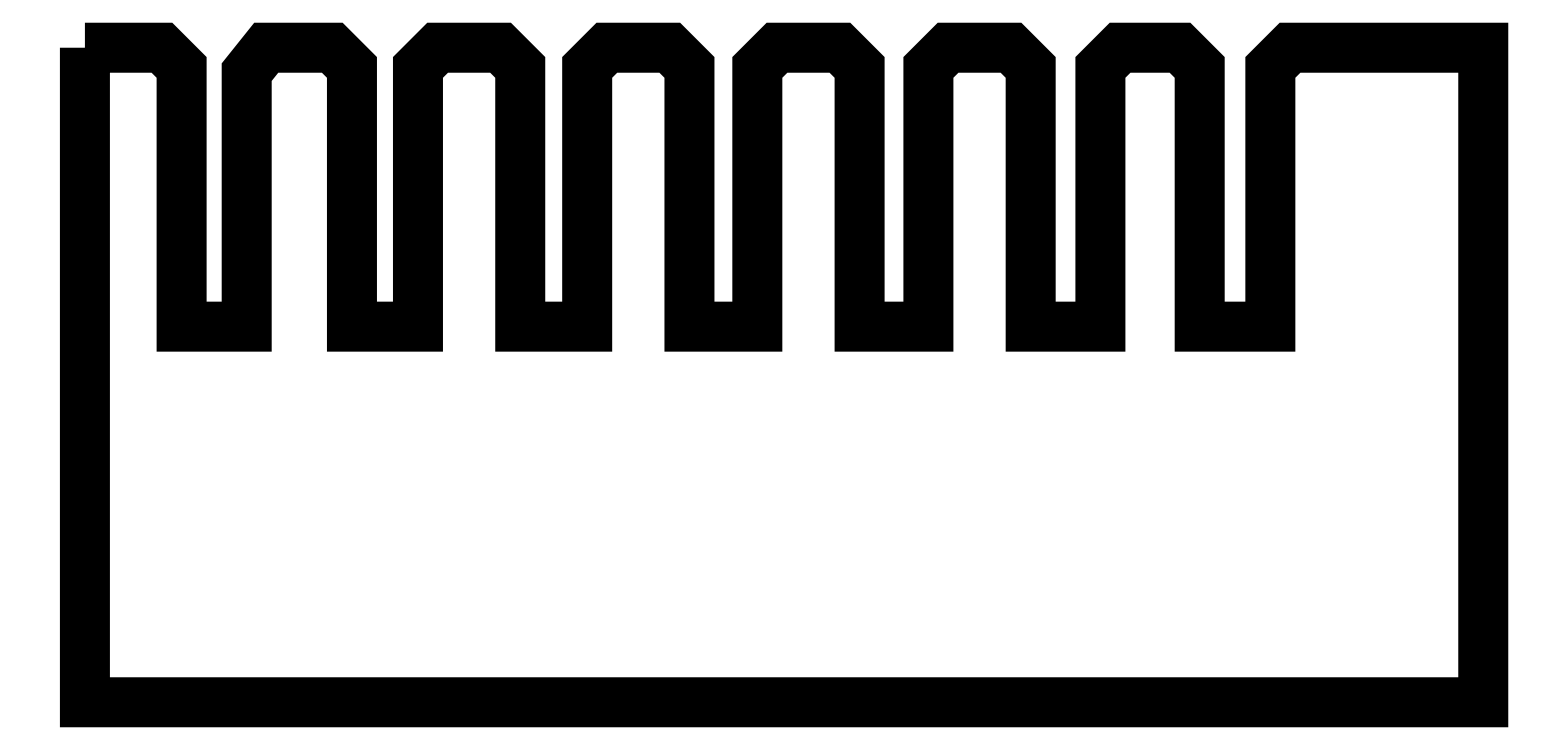
<metadata>
{"format":"dxf","ext":"dxf","renderer":"ezdxf+matplotlib","layout":"modelspace","background":"white","min_lineweight":24,"dpi":150}
</metadata>
<code>
0
SECTION
2
ENTITIES
0
LWPOLYLINE
8
0
90
46
70
1
43
0
10
-0.1
20
35.1
10
-0.1
20
-0.1
10
75.1
20
-0.1
10
75.1
20
35.1
10
64.71
20
35.1
10
63.65
20
34.04
10
63.65
20
20.1
10
59.85
20
20.1
10
59.85
20
34.04
10
58.79
20
35.1
10
55.57
20
35.1
10
54.51
20
34.04
10
54.51
20
20.1
10
50.76
20
20.1
10
50.76
20
34.04
10
49.7
20
35.1
10
46.32
20
35.1
10
45.26
20
34.04
10
45.26
20
20.1
10
41.56
20
20.1
10
41.56
20
34.04
10
40.5
20
35.1
10
37.12
20
35.1
10
36.06
20
34.04
10
36.06
20
20.1
10
32.41
20
20.1
10
32.41
20
34.04
10
31.35
20
35.1
10
27.97
20
35.1
10
26.91
20
34.04
10
26.91
20
20.1
10
23.31
20
20.1
10
23.31
20
34.04
10
22.25
20
35.1
10
18.87
20
35.1
10
17.81
20
34.04
10
17.81
20
20.1
10
14.26
20
20.1
10
14.26
20
34.04
10
13.2
20
35.1
10
9.652
20
35.1
10
8.6
20
33.79
10
8.6
20
20.1
10
5.1
20
20.1
10
5.1
20
34.04
10
4.041
20
35.1
0
ENDSEC
0
EOF

</code>
